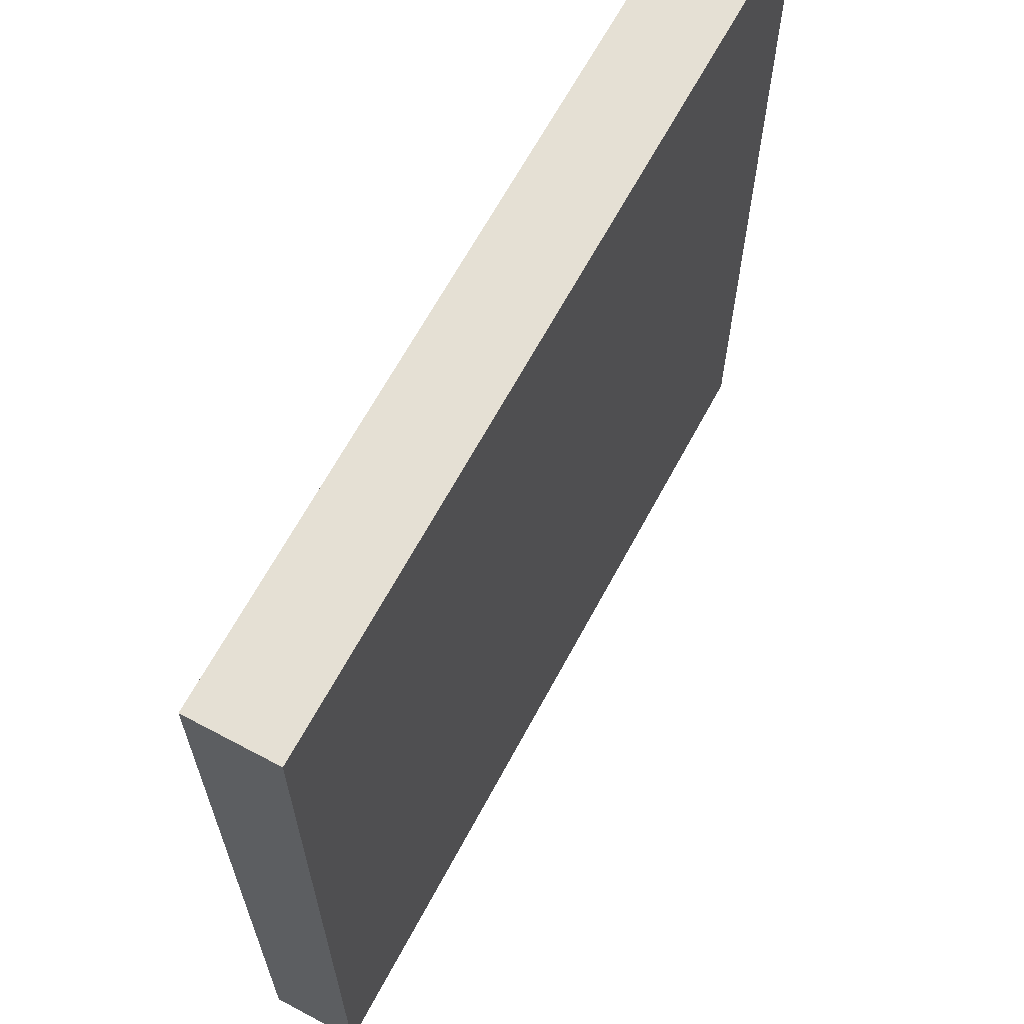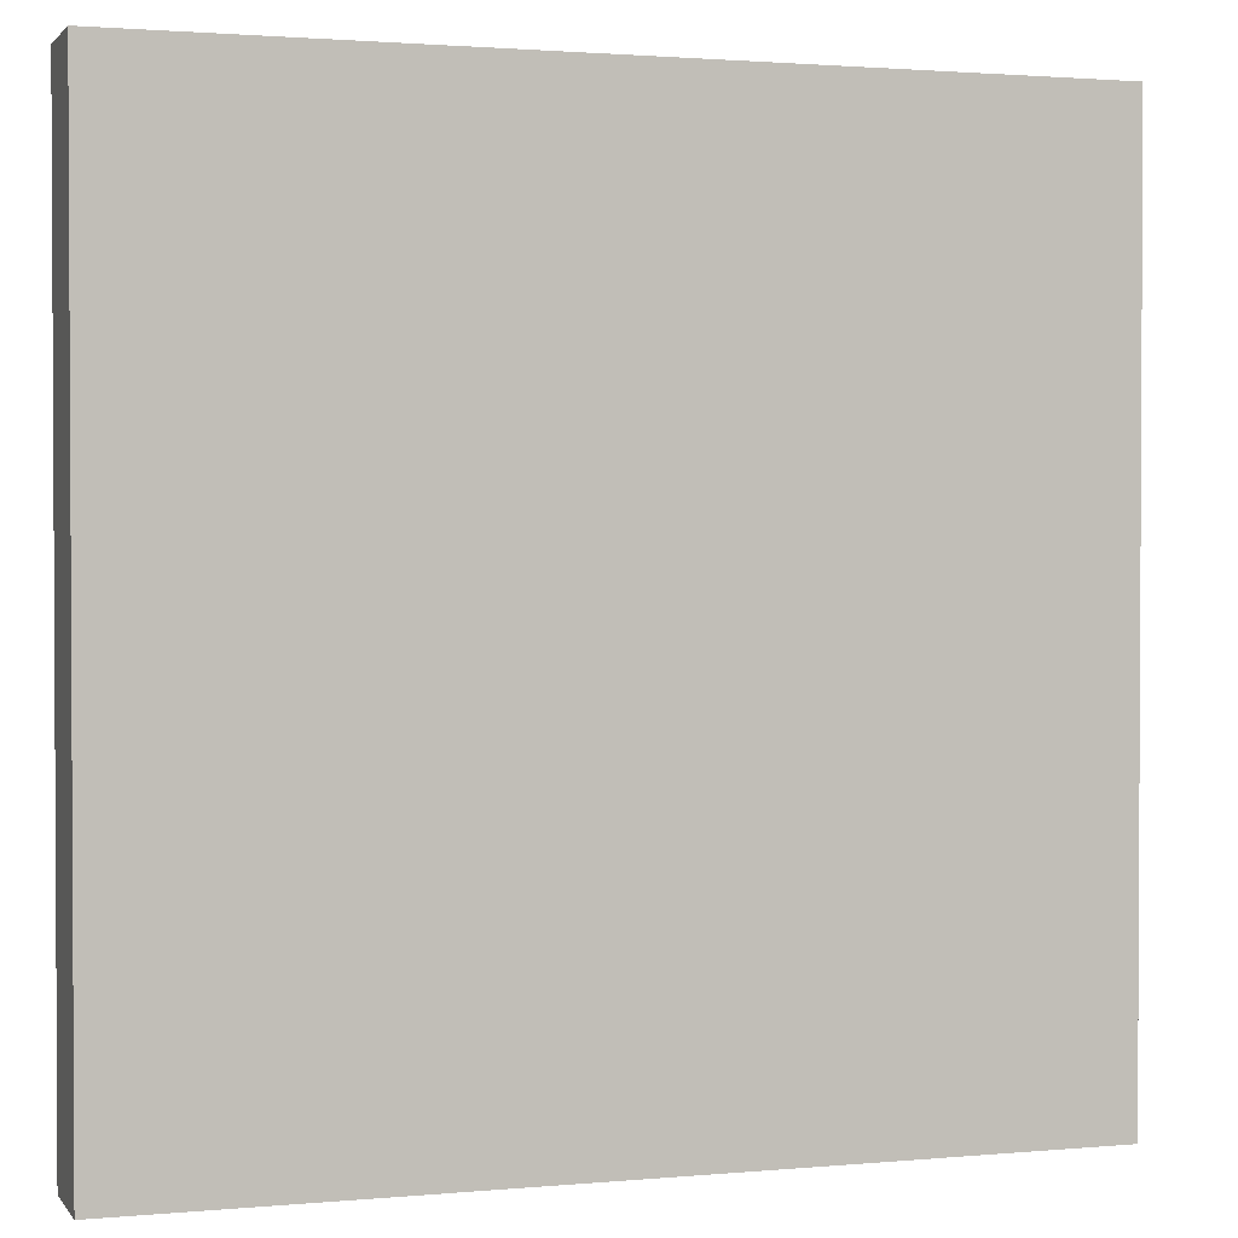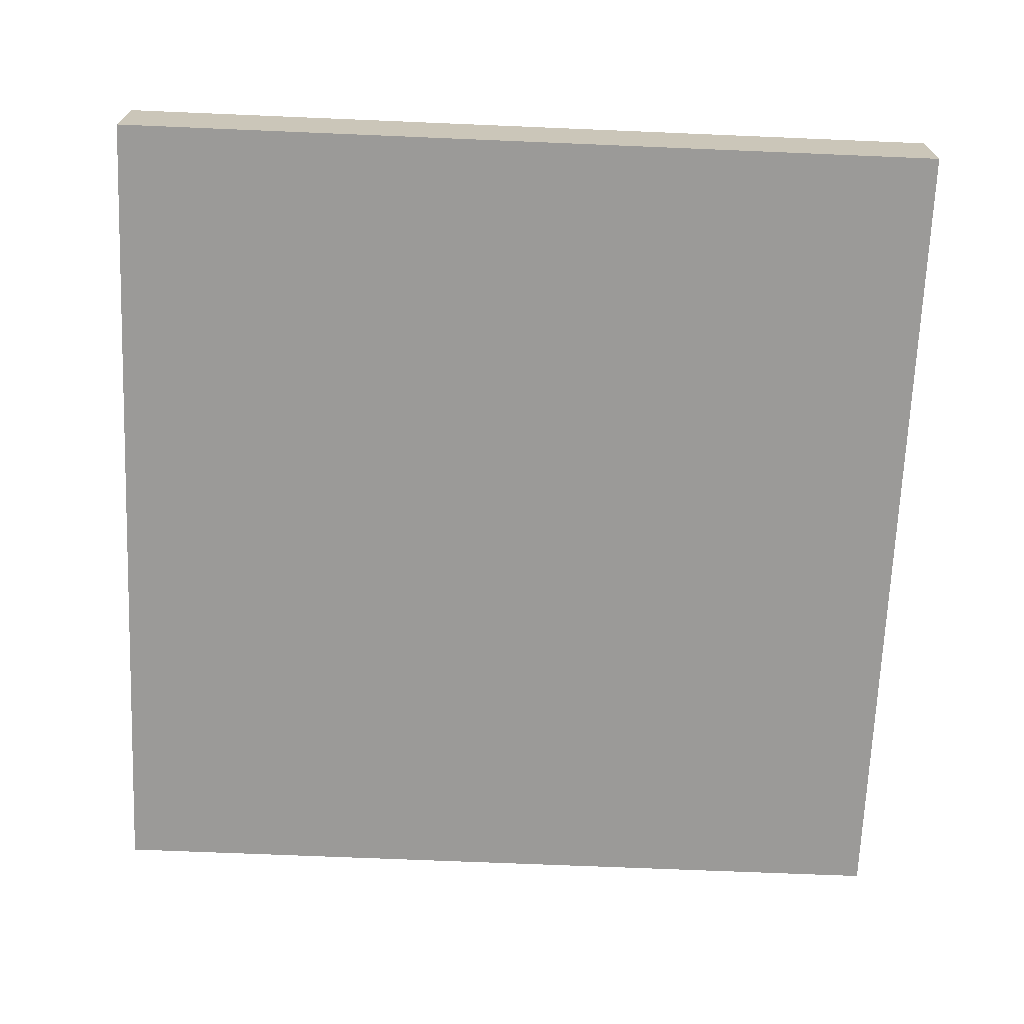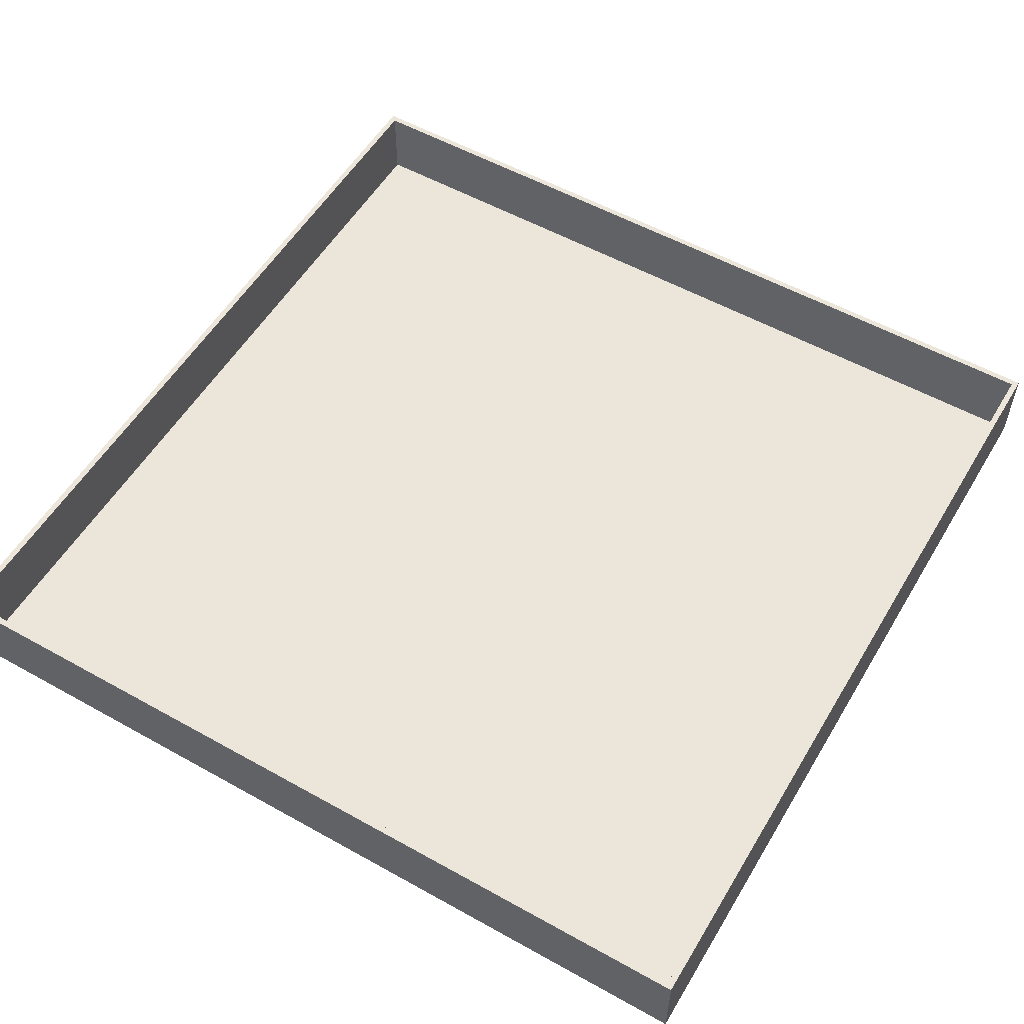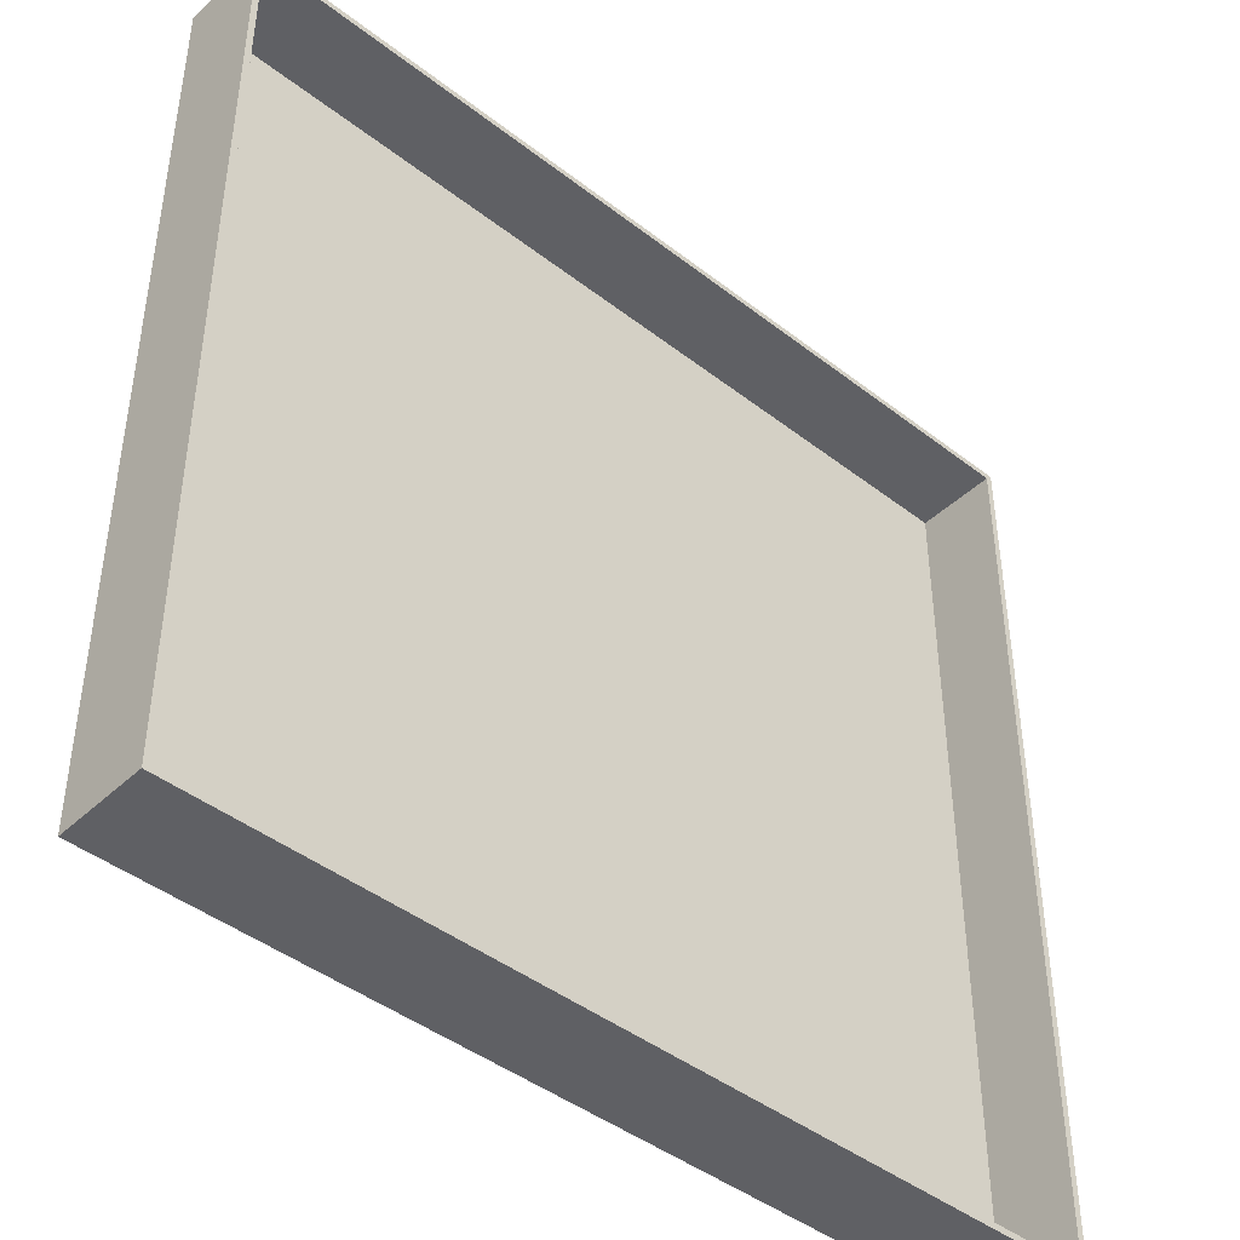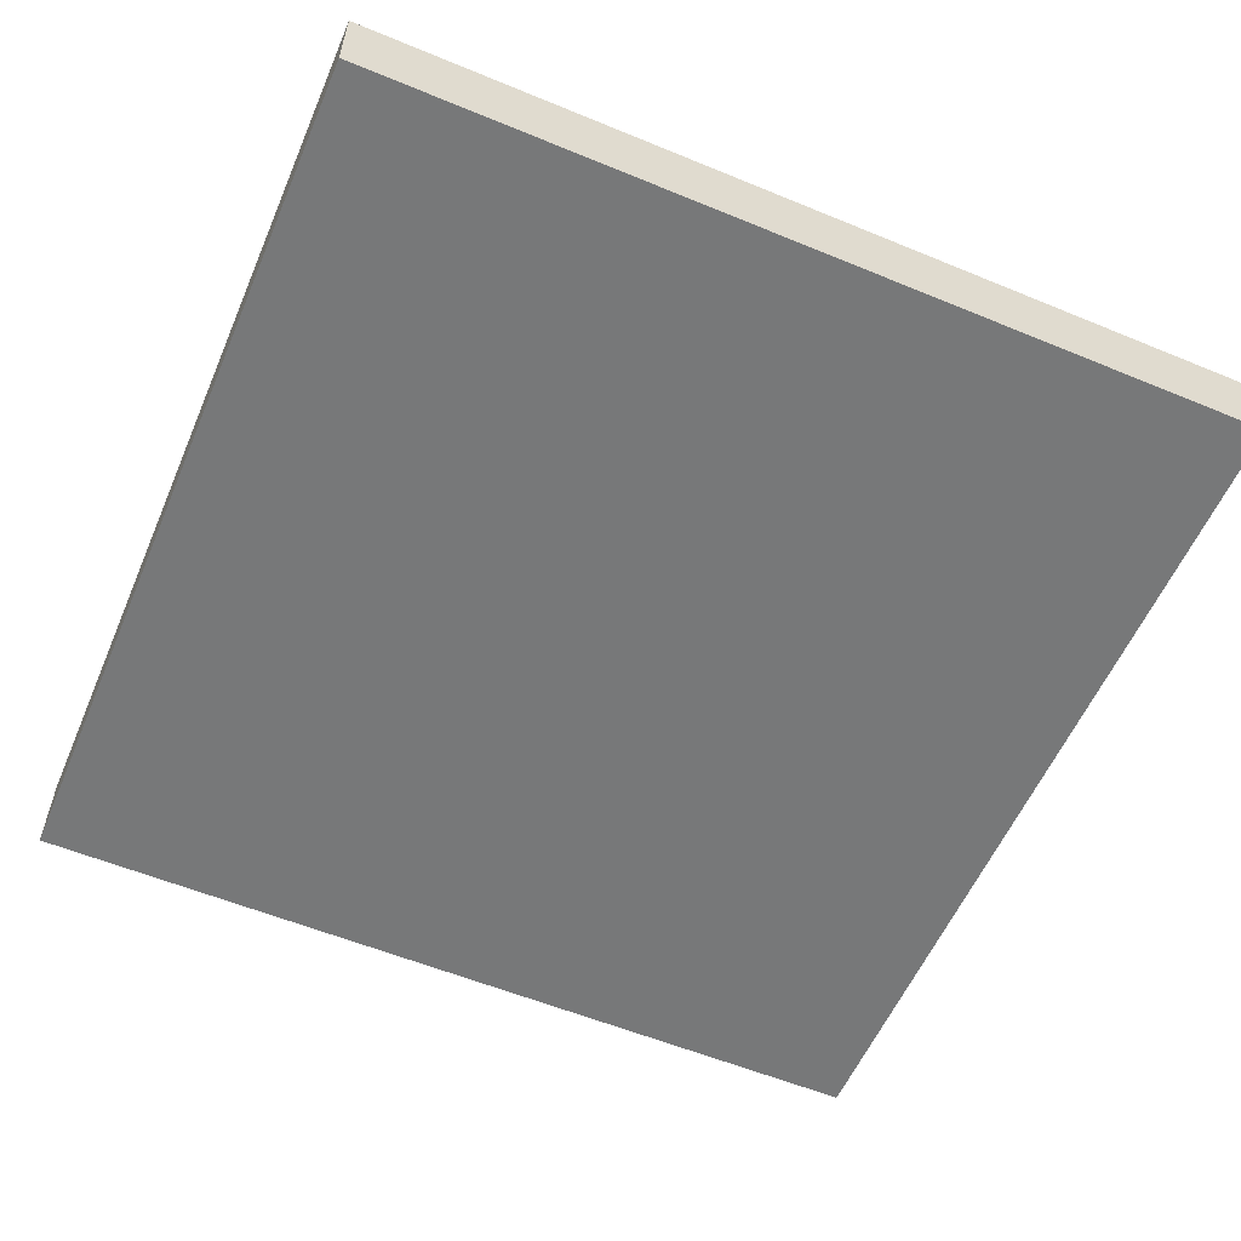
<metadata>
{"format":"obj","ext":"obj","renderer":"f3d","projection":"perspective","resolution":1024,"background":"white","views":[{"elev":65.3,"azim":-61.8,"up":"+Z"},{"elev":1.7,"azim":-18.4,"up":"+Z"},{"elev":-69.4,"azim":-92.4,"up":"+Y"},{"elev":55.1,"azim":120.5,"up":"+Y"},{"elev":-43.6,"azim":137.6,"up":"+Z"},{"elev":-57.3,"azim":-113.2,"up":"+Y"}]}
</metadata>
<code>
o Cube_Cube.001
v -7.07 -0.07 7.07
v -6.969 0.07 6.969
v -7.07 -0.07 -7.07
v -6.969 0.07 -6.969
v 7.07 -0.07 7.07
v 6.969 0.07 6.969
v 7.07 -0.07 -7.07
v 6.969 0.07 -6.969
v -7.07 0.07 7.07
v -7.07 0.07 -7.07
v 7.07 0.07 -7.07
v 7.07 0.07 7.07
v -7.07 1.372 7.07
v -7.07 1.372 -7.07
v 7.07 1.372 -7.07
v 7.07 1.372 7.07
v -6.969 1.372 6.969
v -6.969 1.372 -6.969
v 6.969 1.372 -6.969
v 6.969 1.372 6.969
f 5 12 16 13 9 1
f 1 9 13 14 10 3
f 7 11 15 16 12 5
f 3 7 5 1
f 8 4 2 6
f 4 8 19 18
f 6 2 17 20
f 17 18 14 13
f 18 19 15 14
f 19 20 16 15
f 20 17 13 16
f 8 6 20 19
f 2 4 18 17
f 3 10 14 15 11 7

</code>
